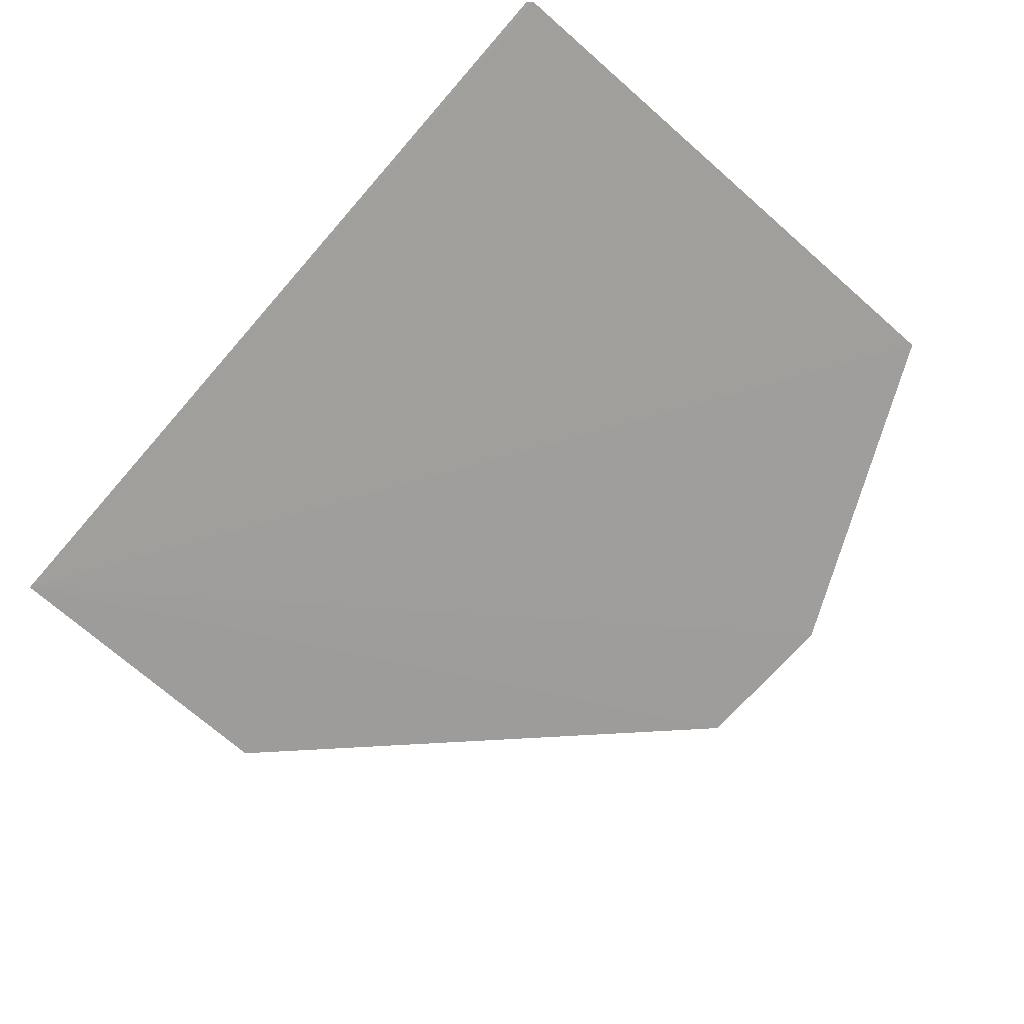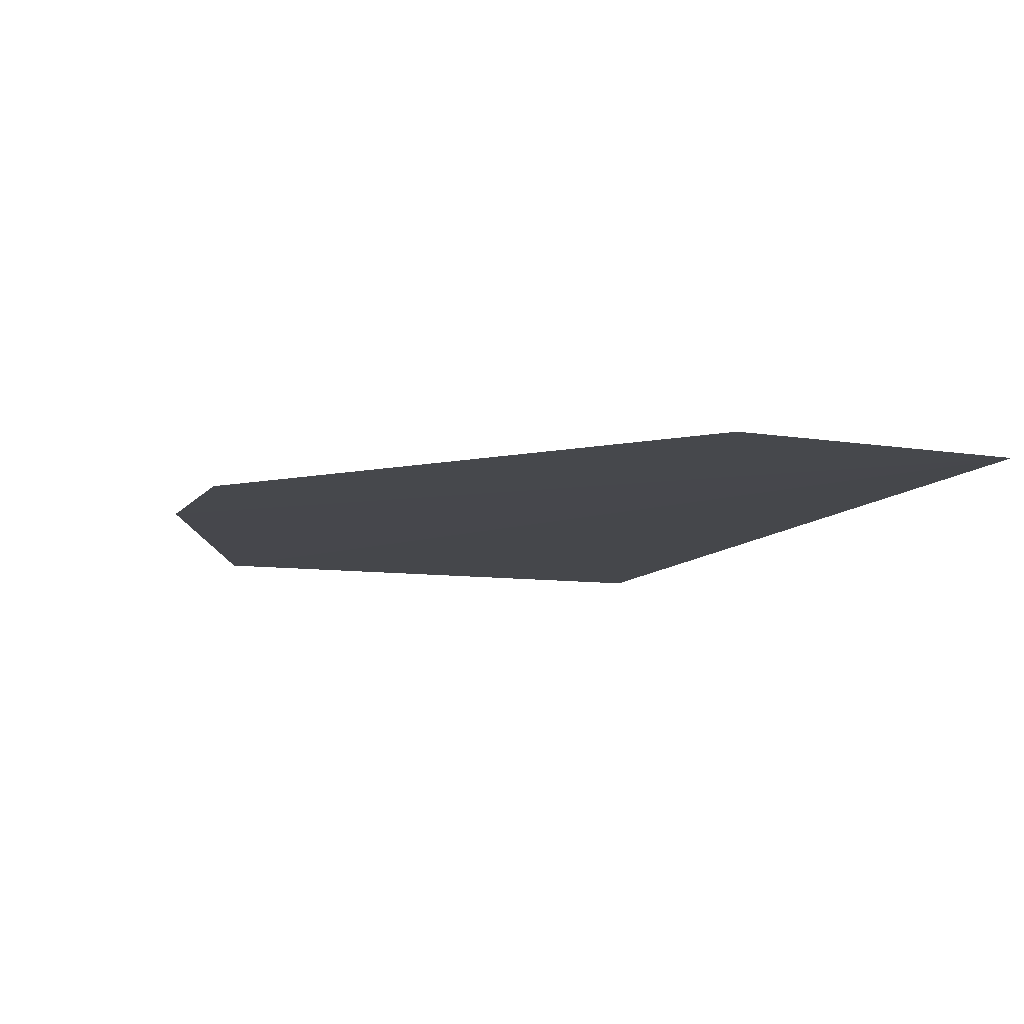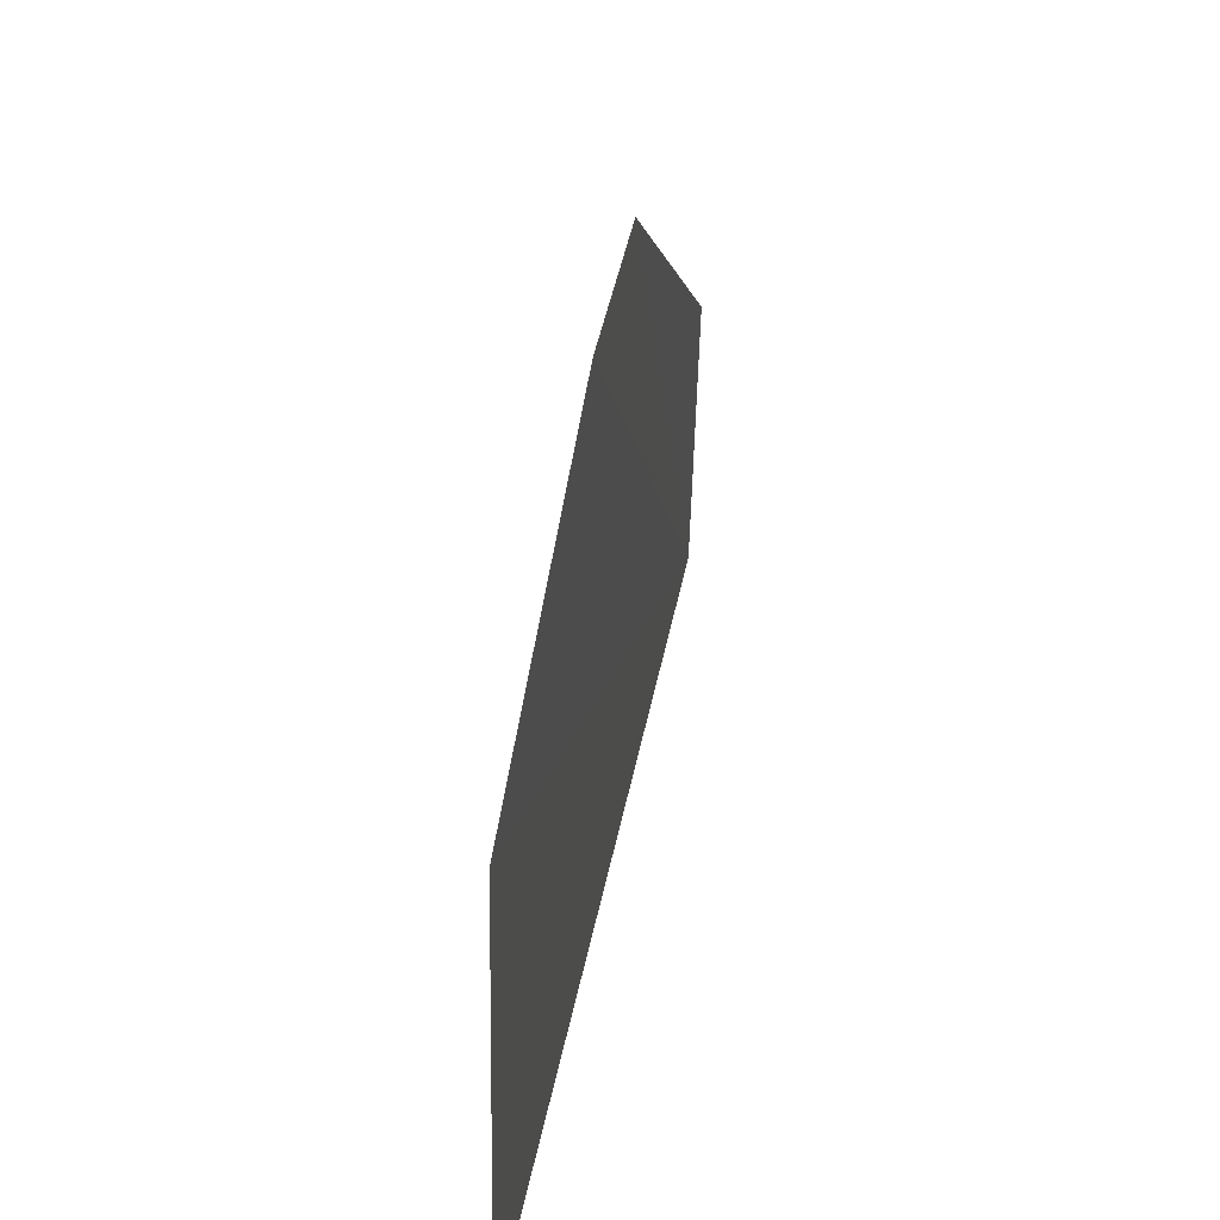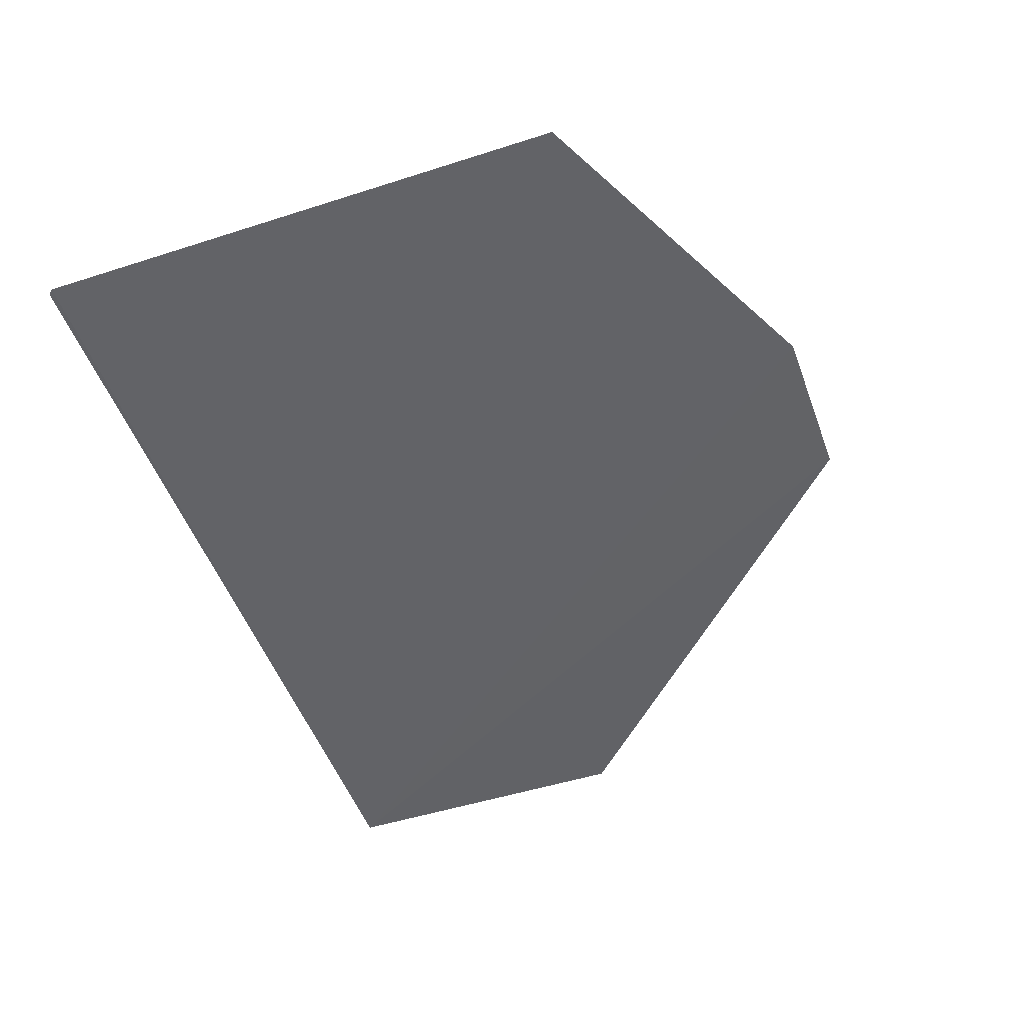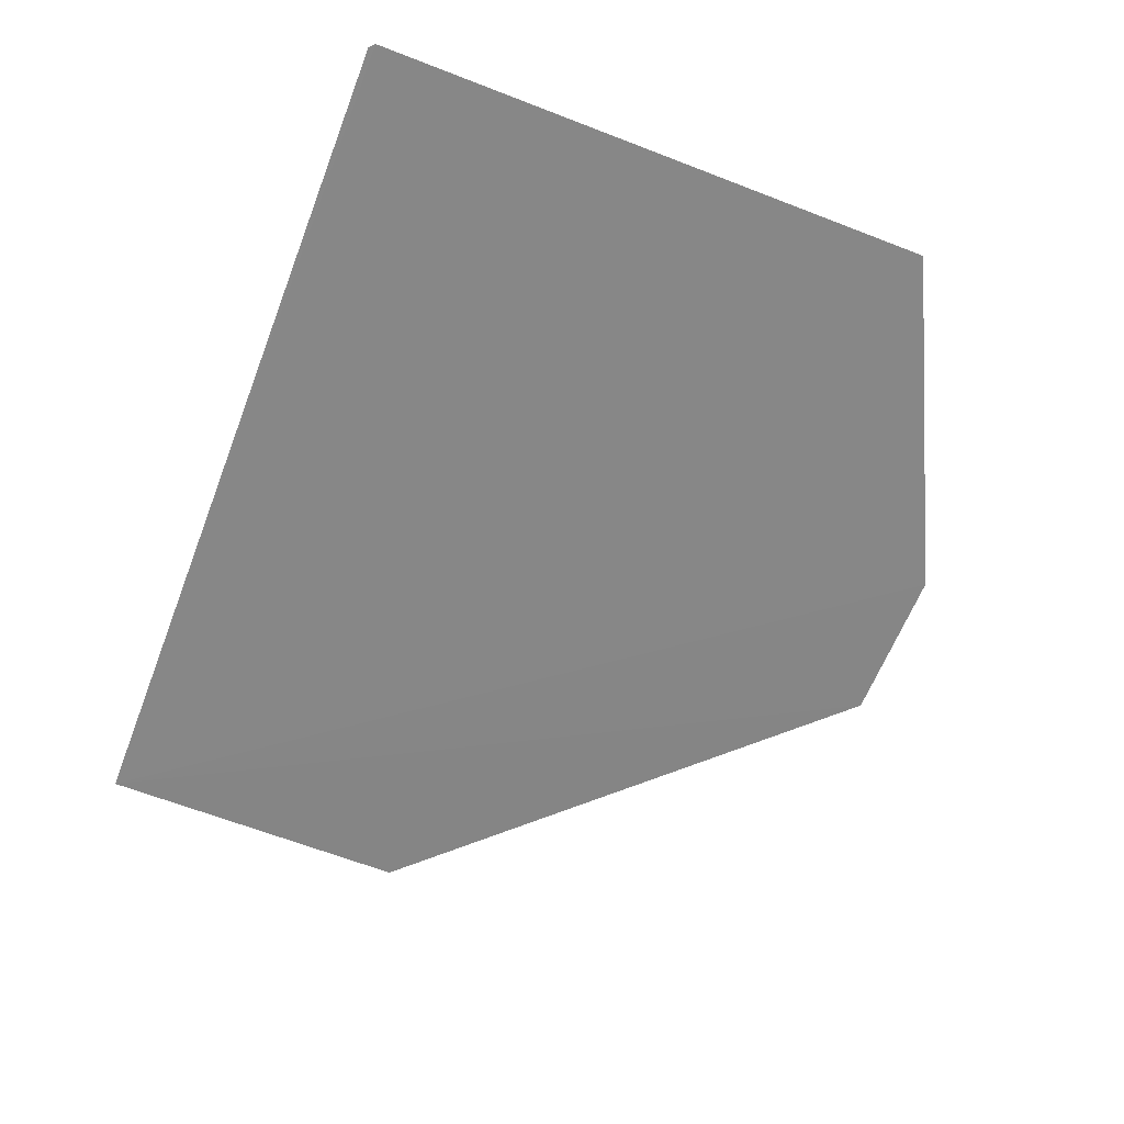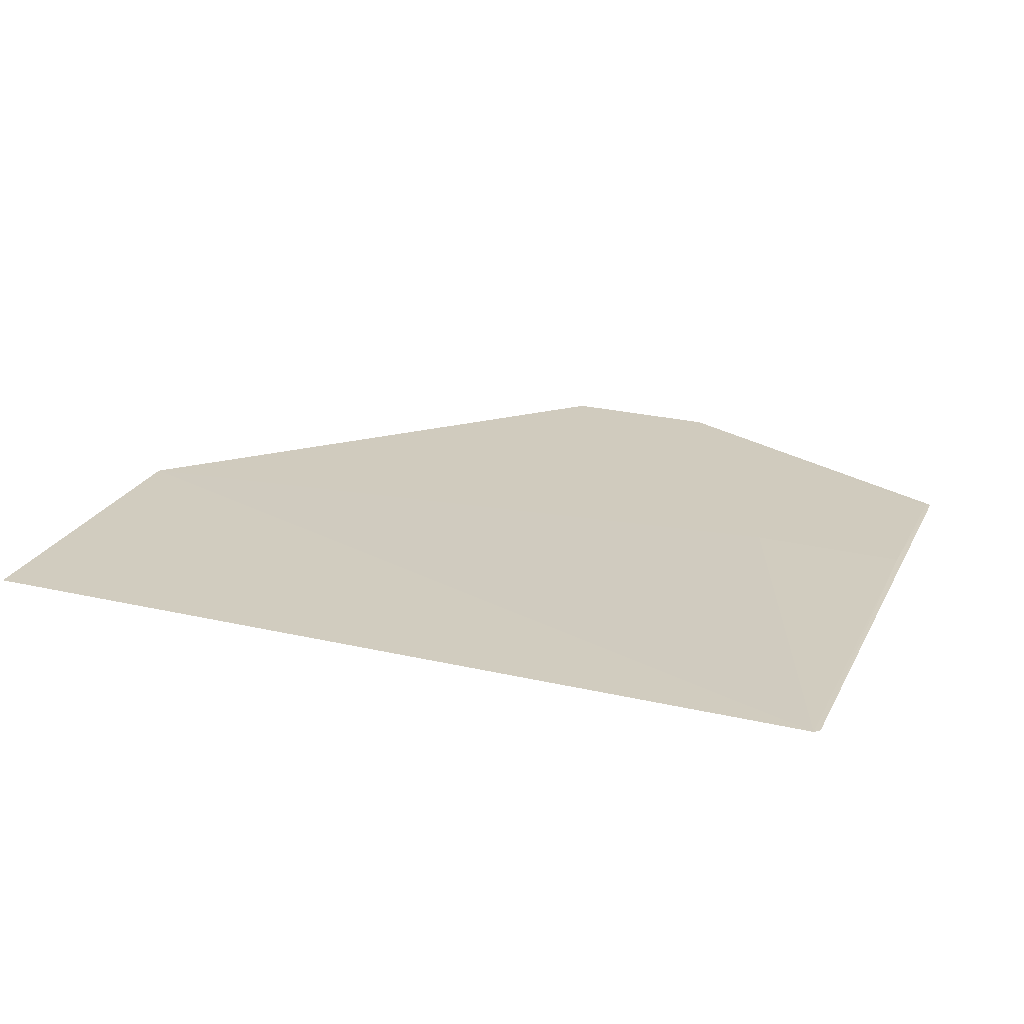
<metadata>
{"format":"obj","ext":"obj","renderer":"f3d","projection":"perspective","resolution":1024,"background":"white","views":[{"elev":-69.8,"azim":-131.2,"up":"+Y"},{"elev":-11.8,"azim":66.2,"up":"+Y"},{"elev":45.1,"azim":-79.4,"up":"+Z"},{"elev":-51.2,"azim":-70.0,"up":"+Y"},{"elev":-61.6,"azim":-111.2,"up":"+Y"},{"elev":25.1,"azim":-158.7,"up":"+Y"}]}
</metadata>
<code>
v 0.01159 0.01399 0.02568
v 0.02044 0.01415 0.01682
v 0.004442 0.01424 0.0185
v 0.001018 0.01447 0.009668
v 0.02041 0.01428 0.009702
v 0.0008874 0.01413 0.02216
v 0.0009876 0.01414 0.02206
v 0.00806 0.014 0.02568
v 0.0009026 0.01446 0.009782
v 0.001035 0.01424 0.01848
f 1 2 3
f 3 2 4
f 5 2 1
f 5 4 2
f 7 1 3
f 8 6 5
f 8 5 1
f 8 7 6
f 8 1 7
f 9 4 5
f 9 5 6
f 10 7 3
f 10 3 4
f 10 4 9
f 10 9 6
f 10 6 7

</code>
